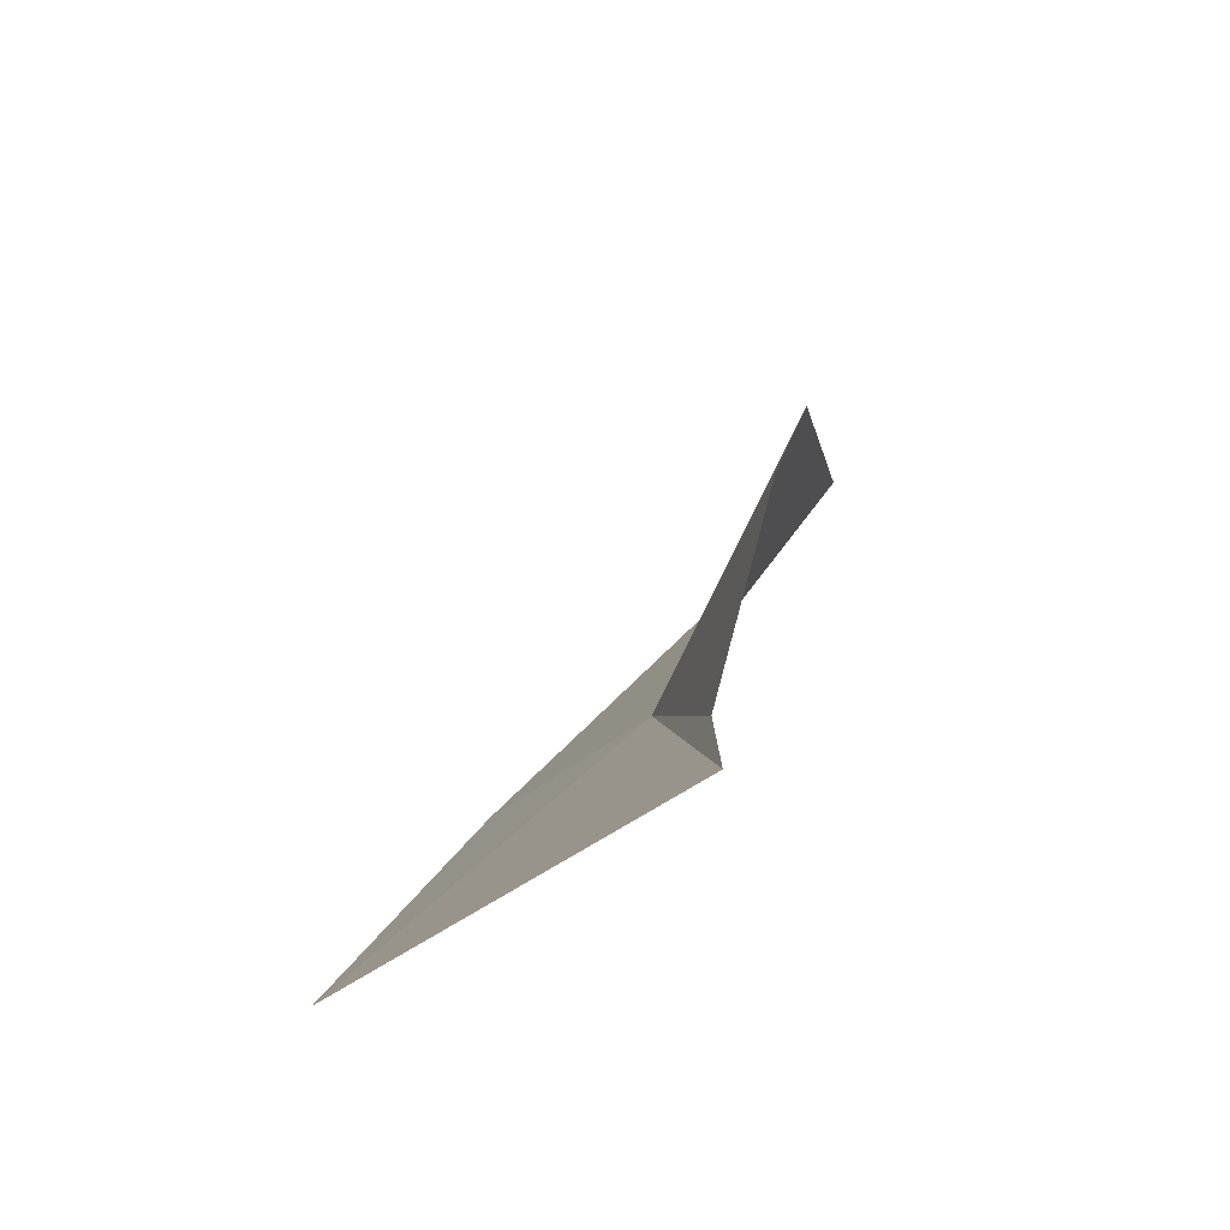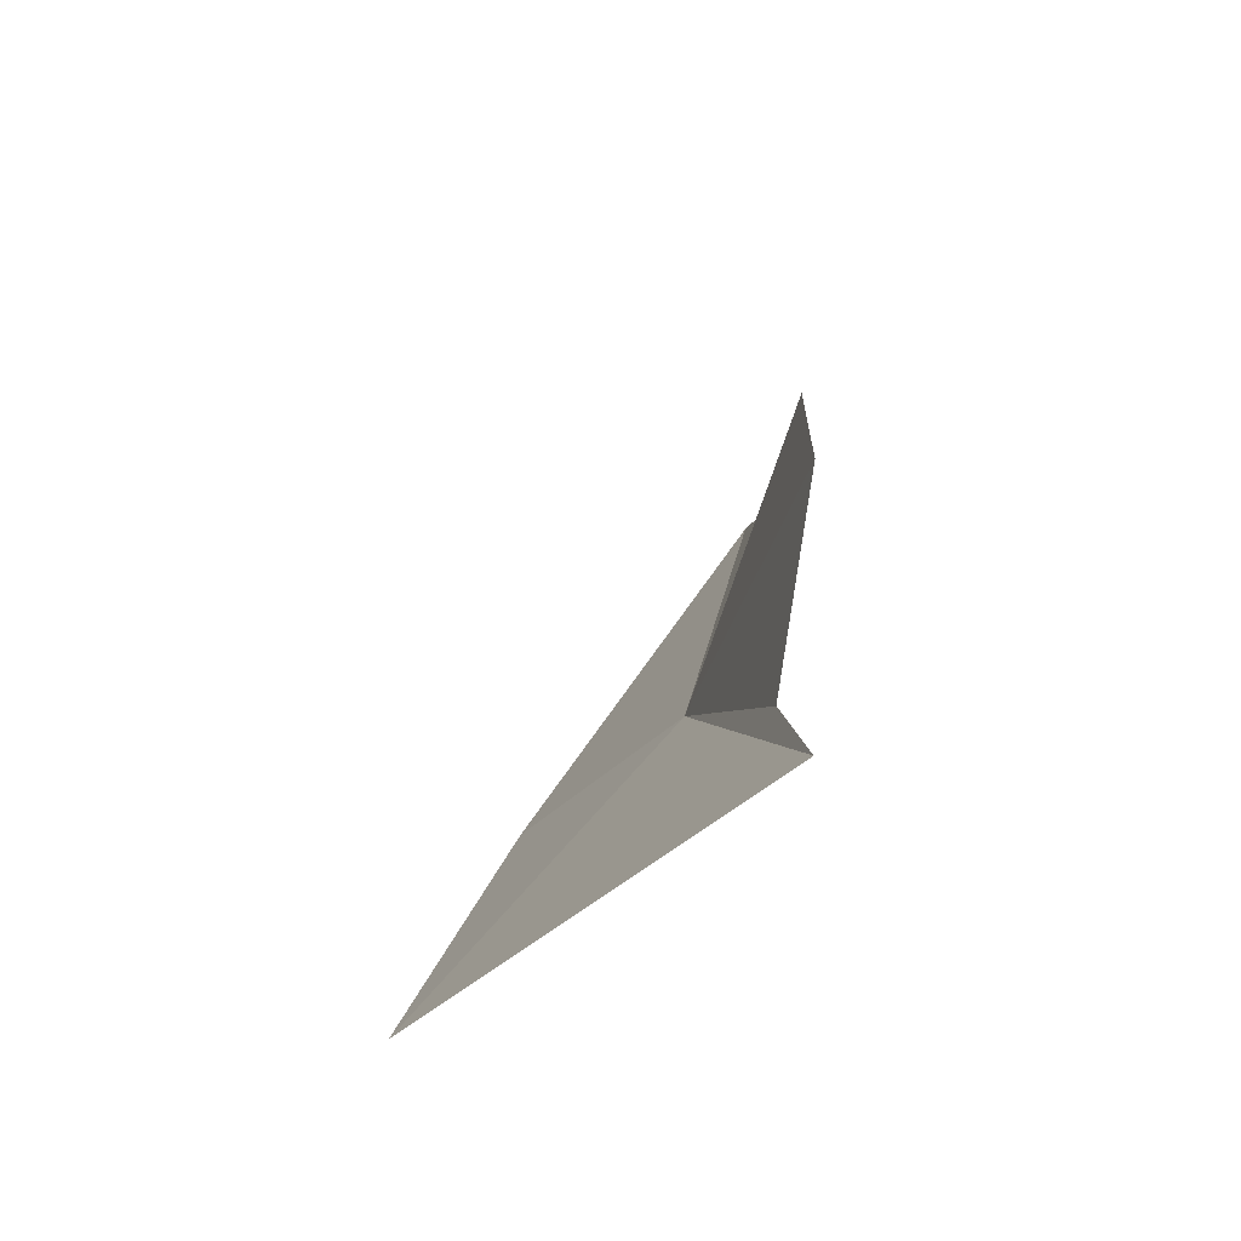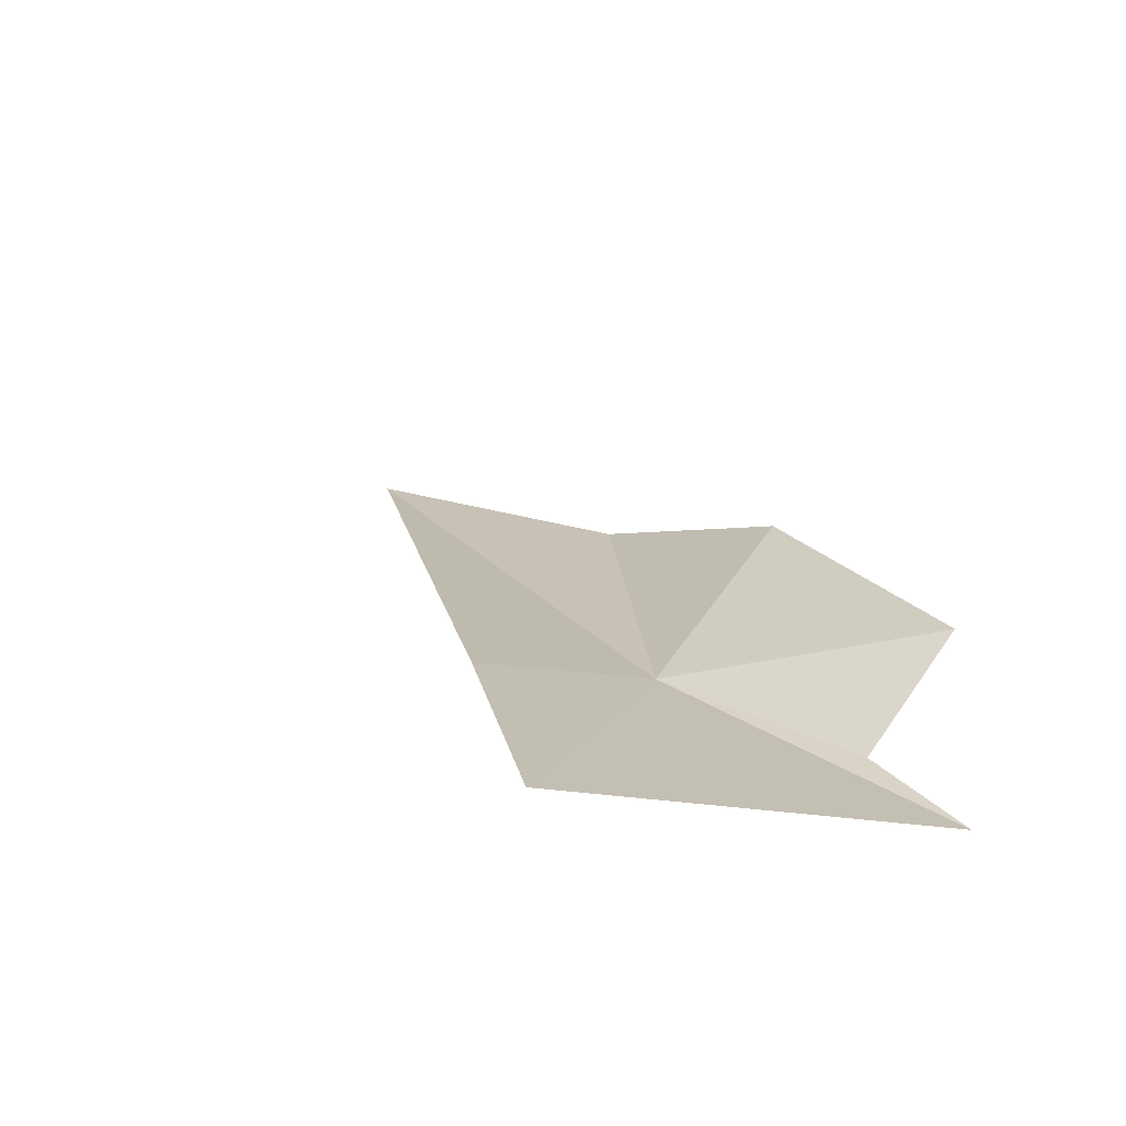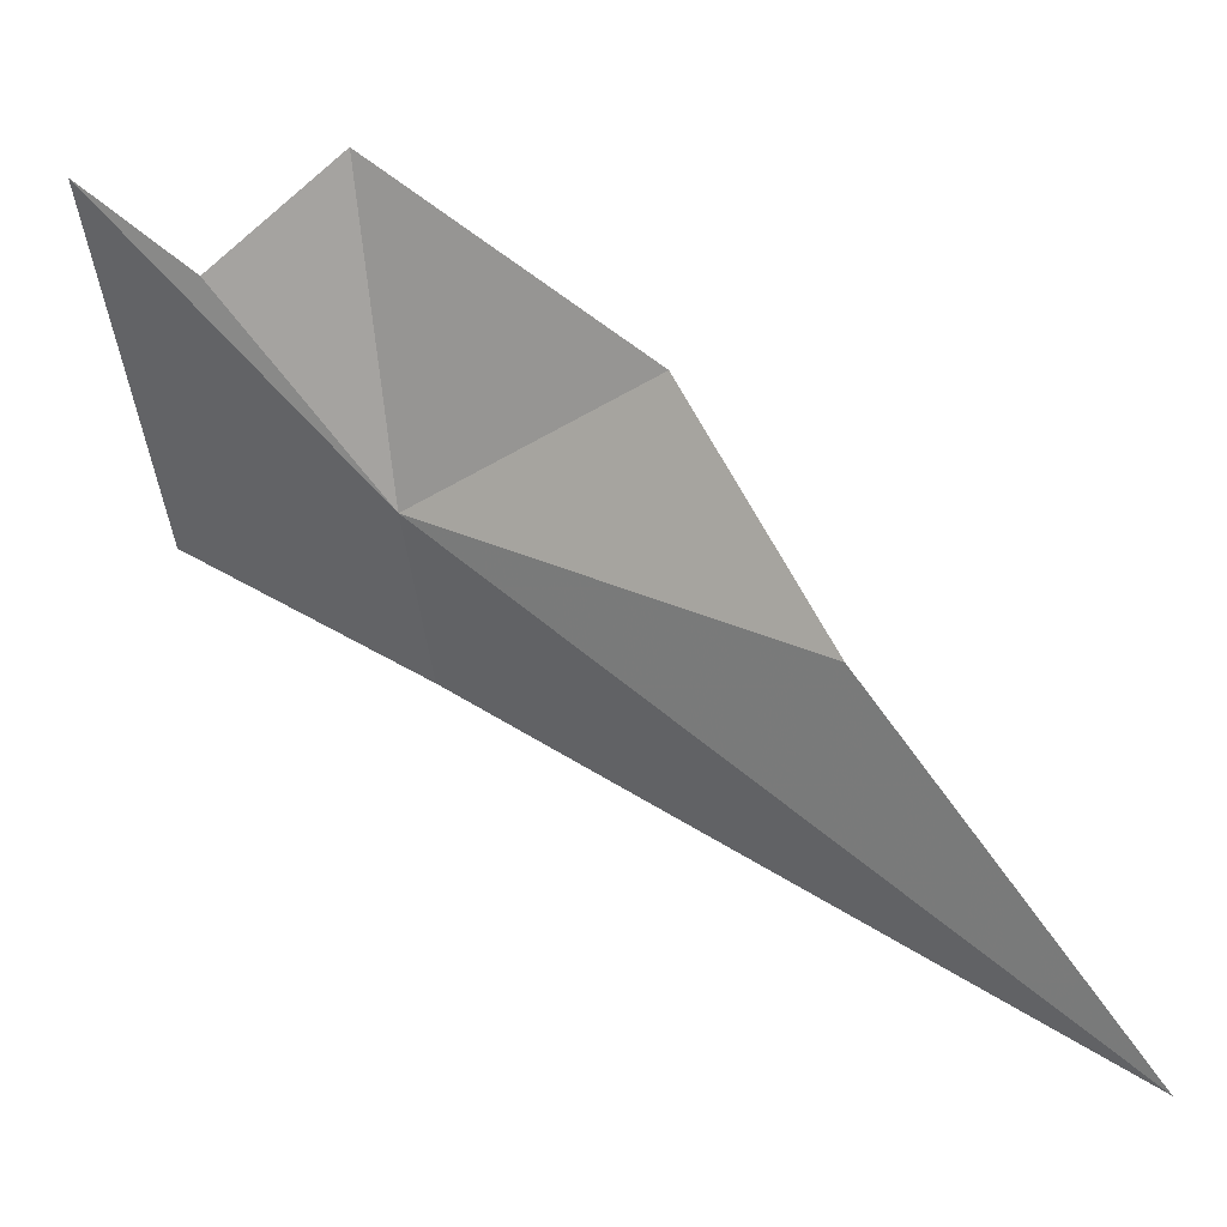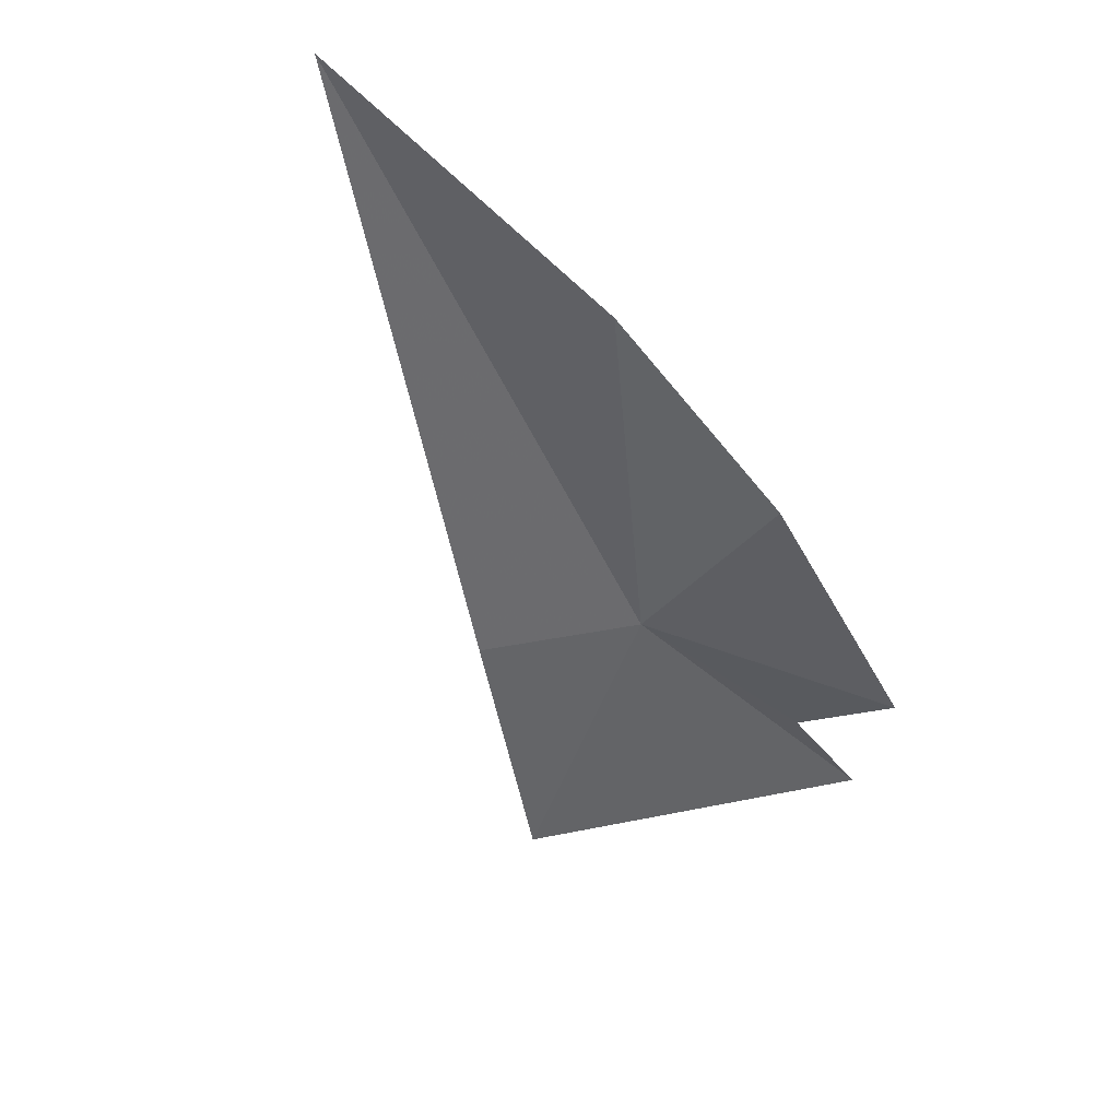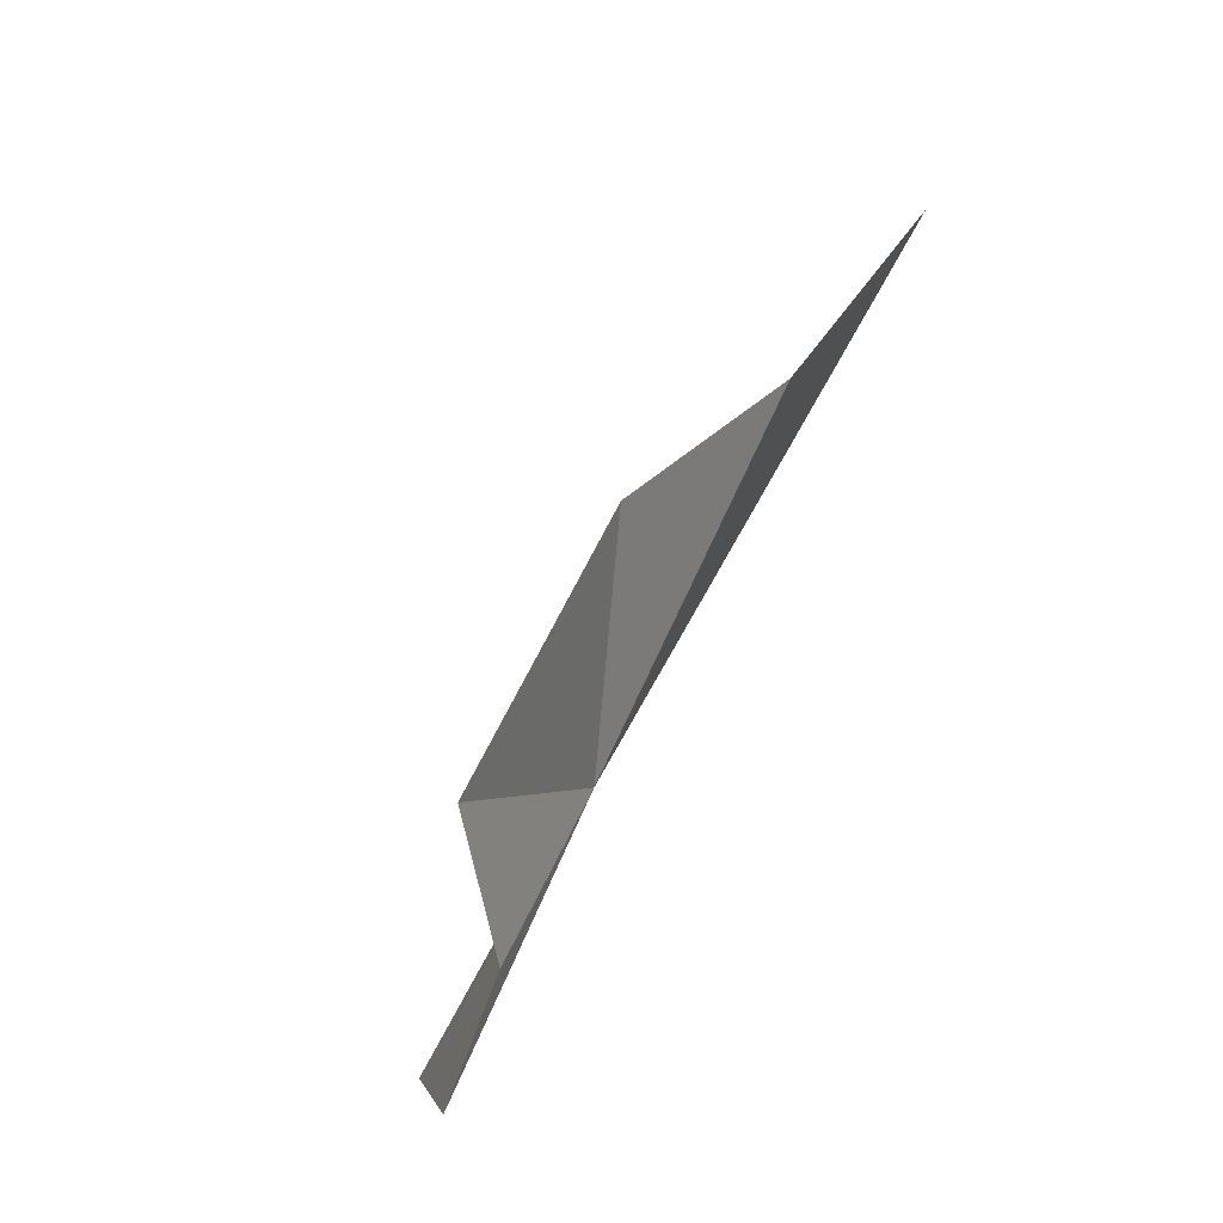
<metadata>
{"format":"obj","ext":"obj","renderer":"f3d","projection":"perspective","resolution":1024,"background":"white","views":[{"elev":48.6,"azim":-175.1,"up":"+Y"},{"elev":48.2,"azim":178.1,"up":"+Y"},{"elev":-44.3,"azim":123.9,"up":"+Z"},{"elev":-4.1,"azim":-77.0,"up":"+Y"},{"elev":68.5,"azim":124.2,"up":"+Z"},{"elev":-5.1,"azim":-142.7,"up":"+Z"}]}
</metadata>
<code>
v -77.37 -1074 -40.11
v -98.32 -979.7 -130
v -94.26 -1008 -92.3
v -4.619 -1075 -133.8
v -121.5 -1119 90.28
v -110.6 -1225 168.8
v -111.7 -1042 43.41
v -105 -977.2 -45.74
v -34.8 -1119 -41.74
f 1 2 4
f 1 6 5
f 1 5 7
f 1 7 8
f 1 8 3
f 1 9 6
f 1 4 9
f 1 3 2

</code>
